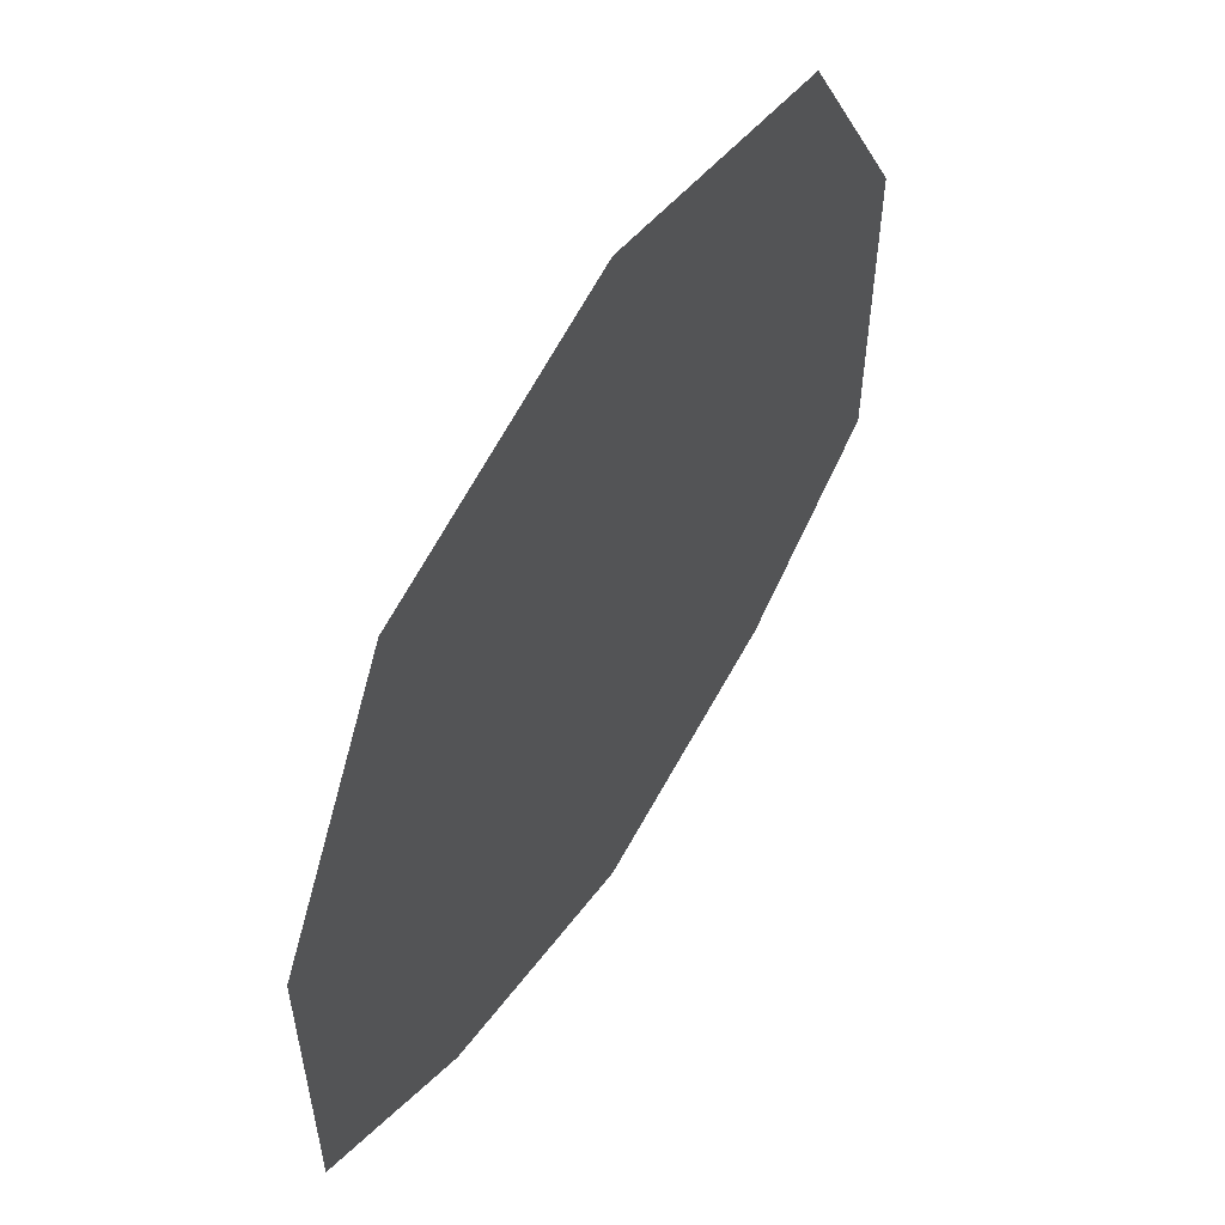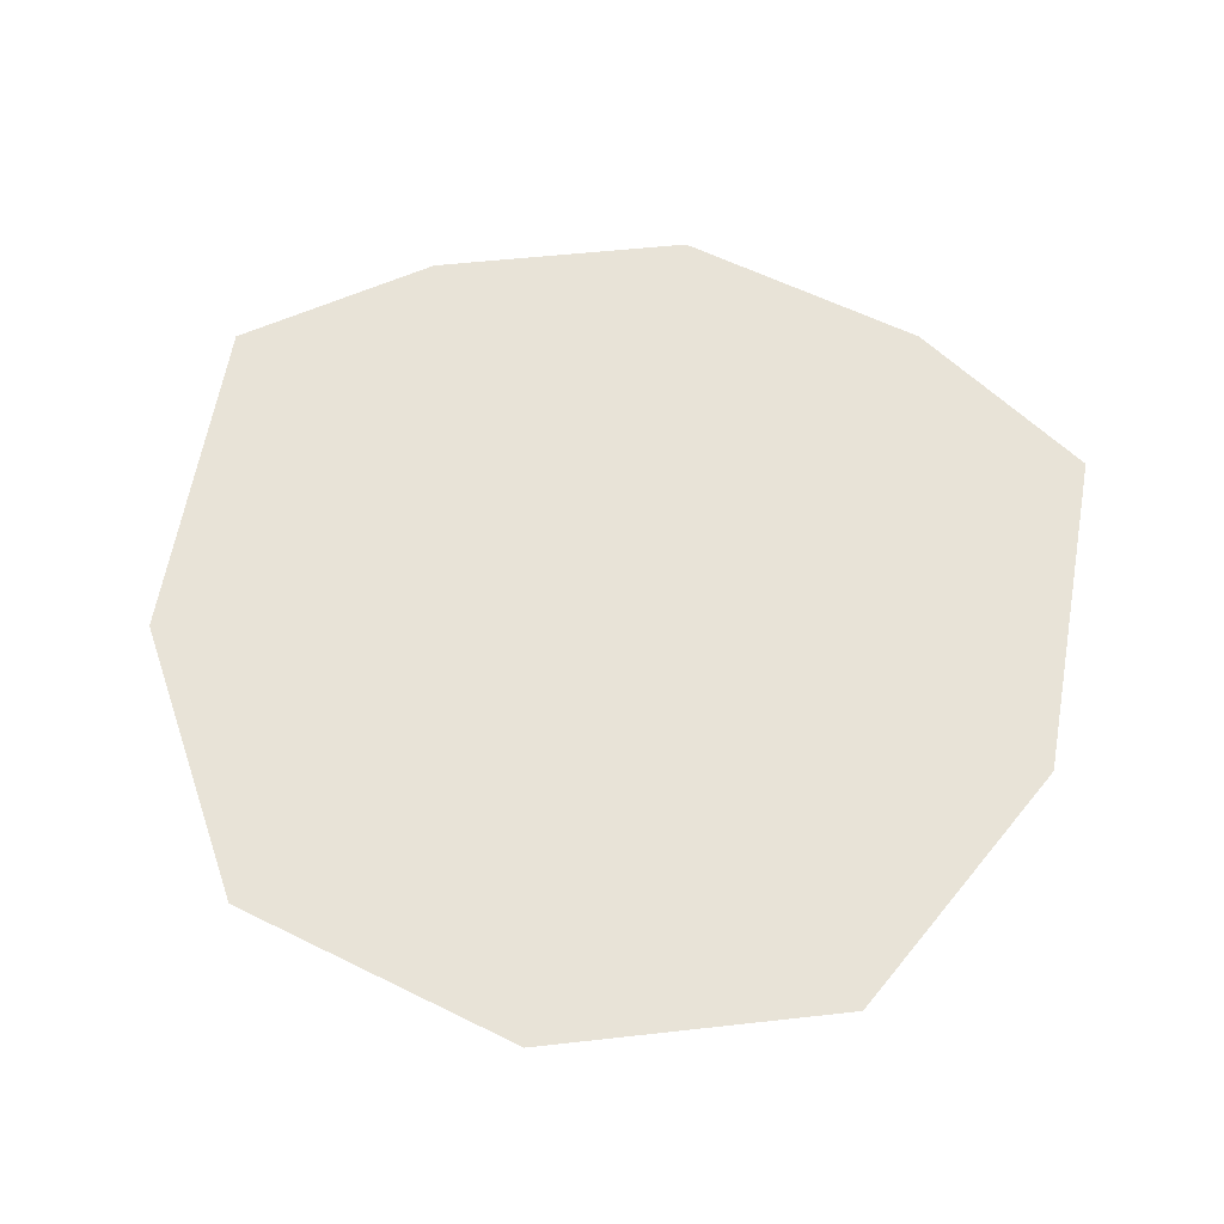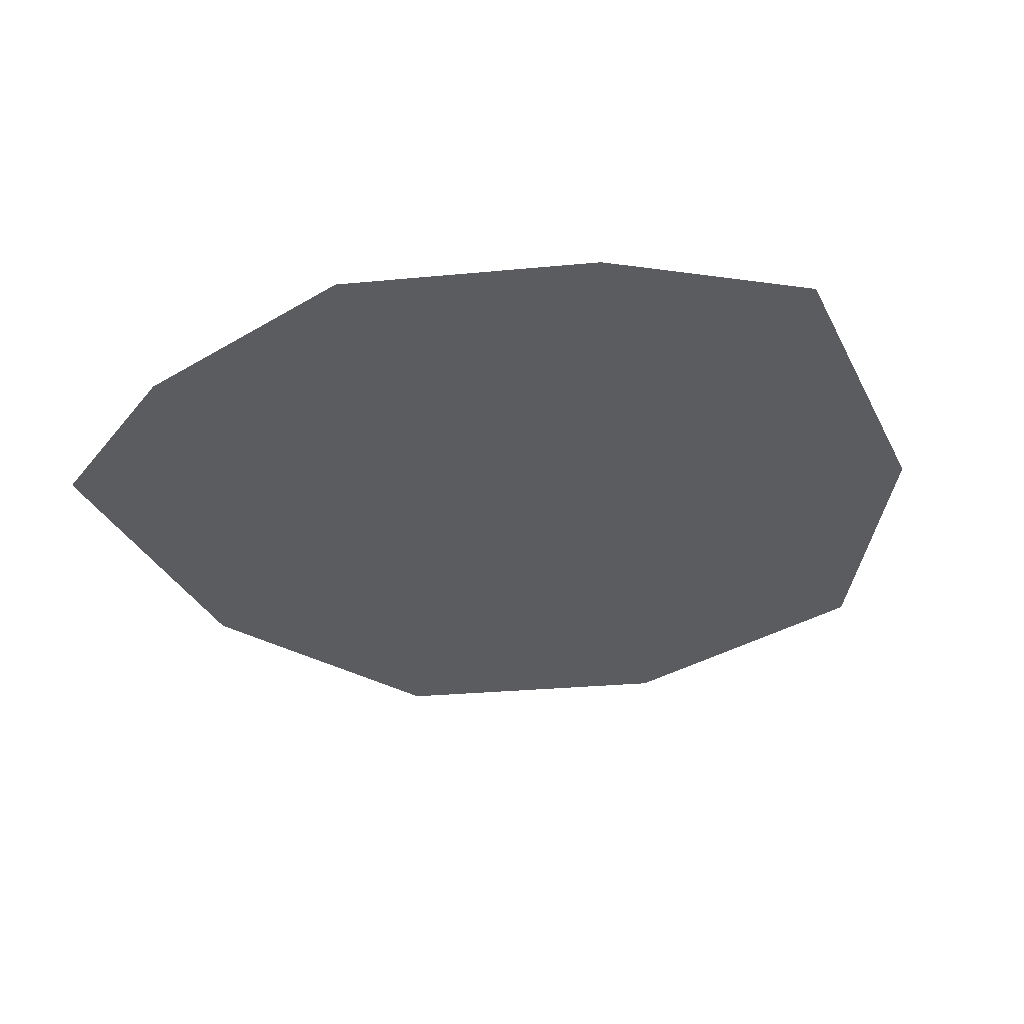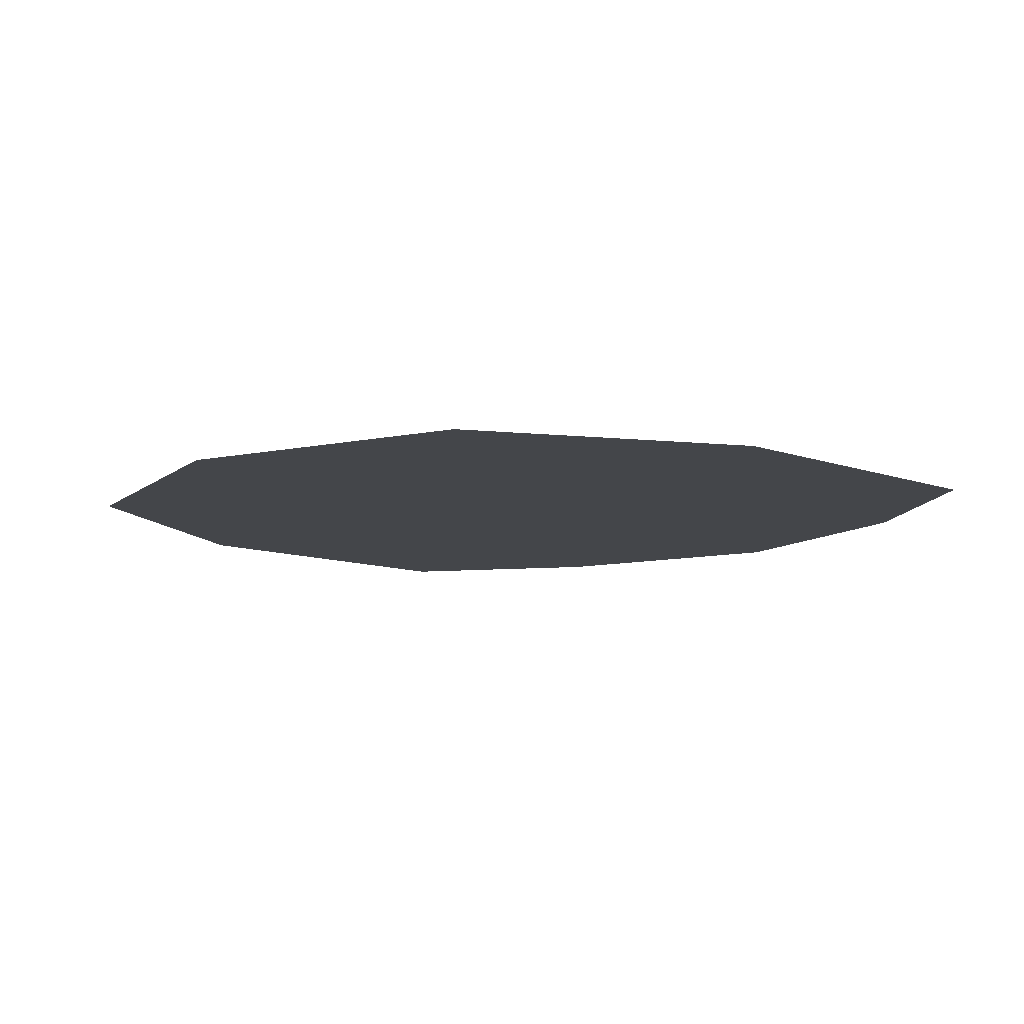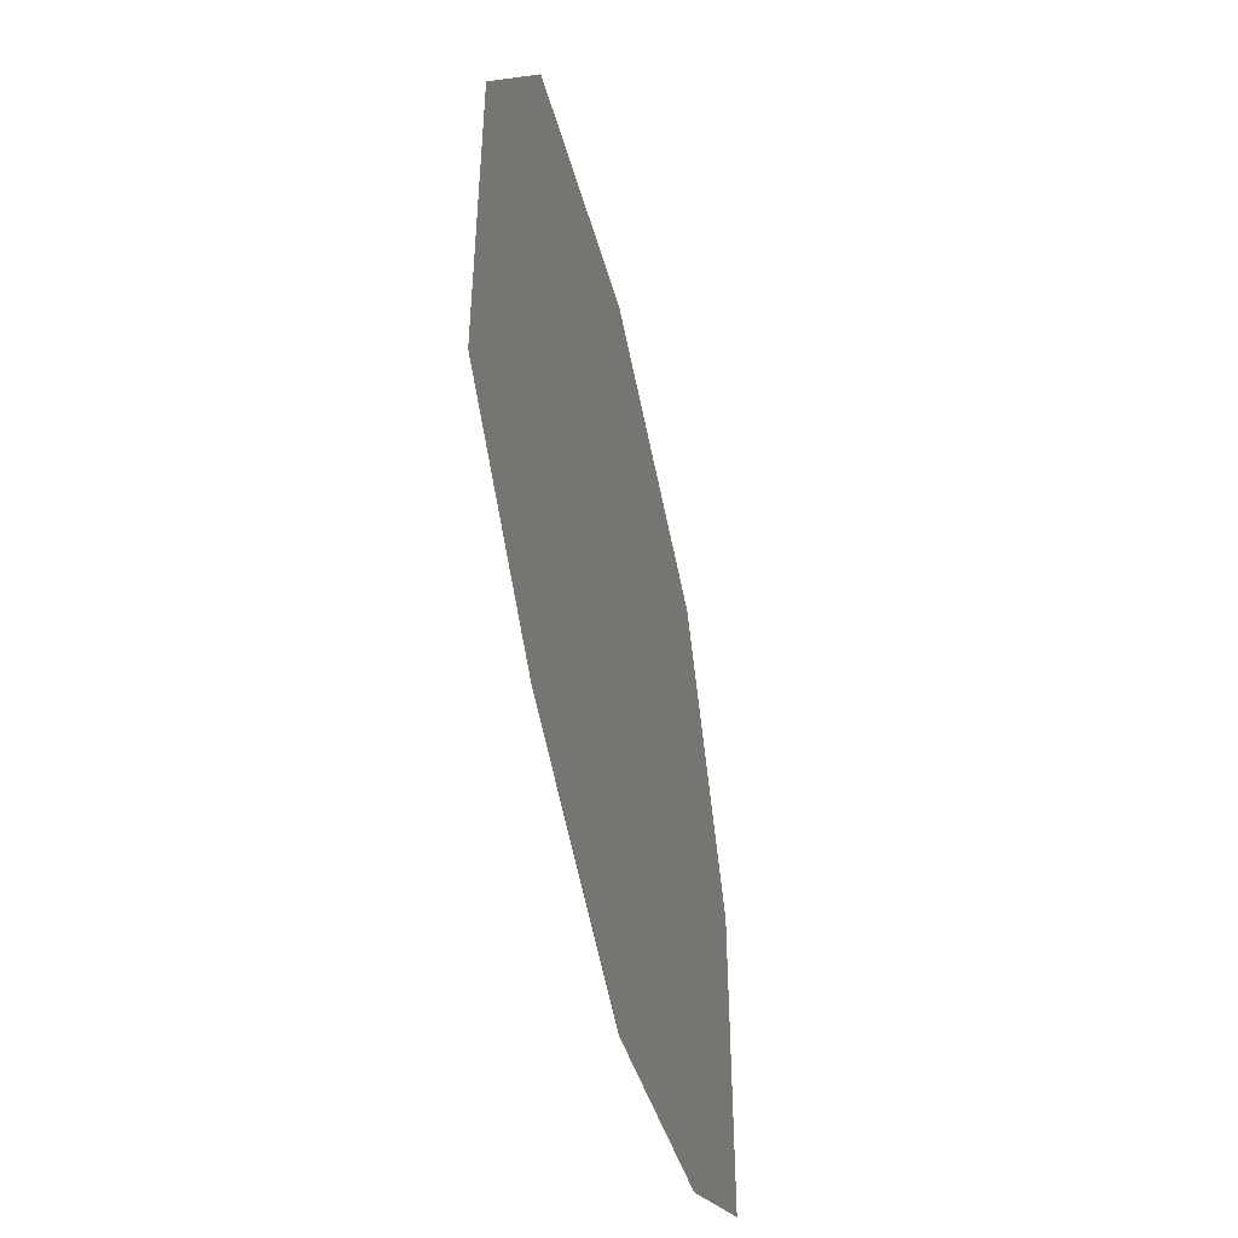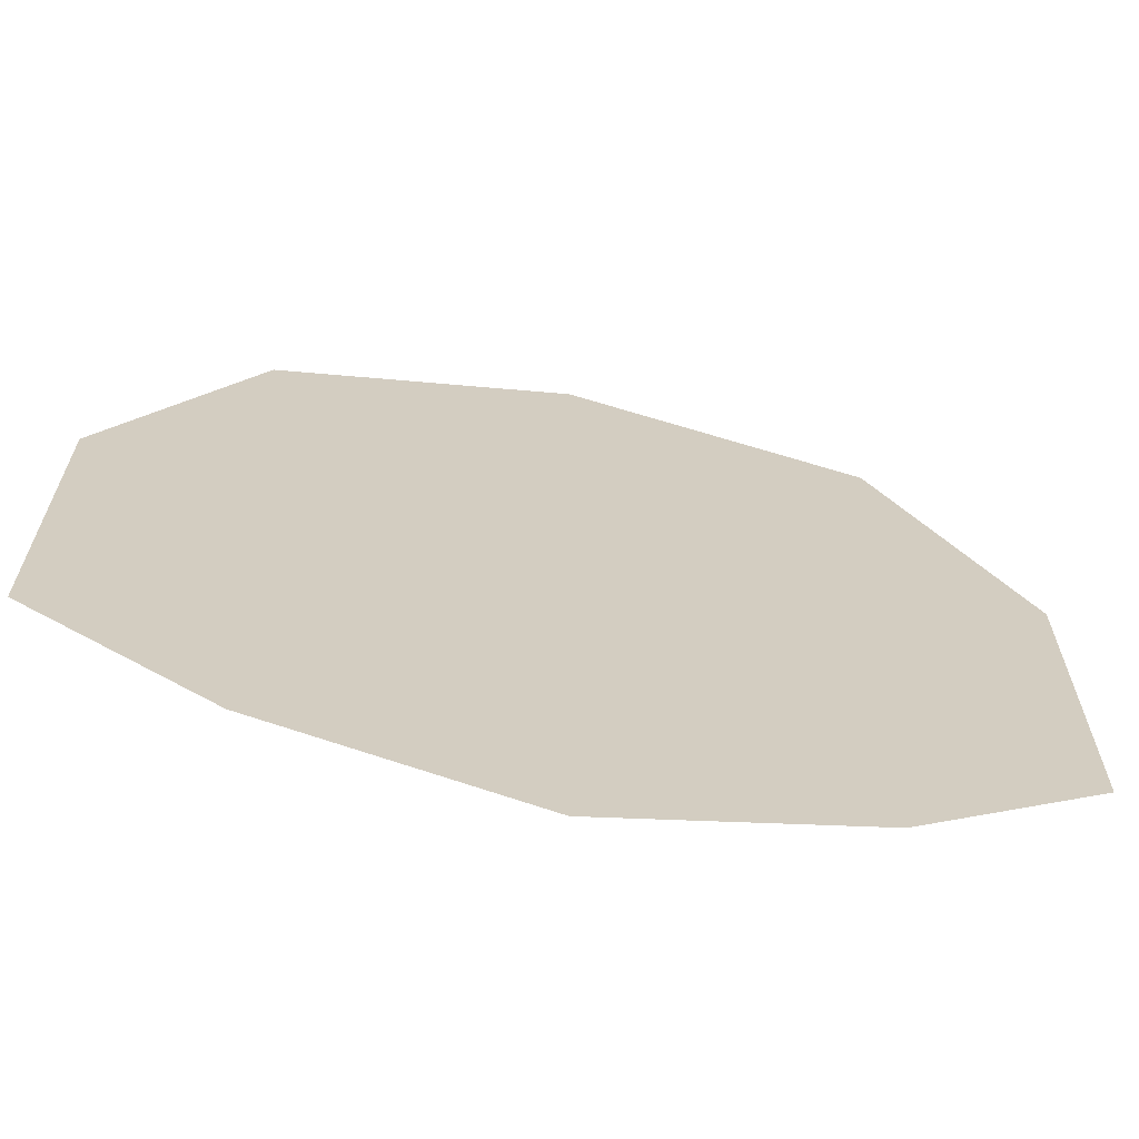
<metadata>
{"format":"obj","ext":"obj","renderer":"f3d","projection":"perspective","resolution":1024,"background":"white","views":[{"elev":57.3,"azim":-58.4,"up":"+Z"},{"elev":62.1,"azim":10.1,"up":"+Y"},{"elev":-33.7,"azim":-156.7,"up":"+Y"},{"elev":-9.8,"azim":46.0,"up":"+Y"},{"elev":-50.6,"azim":-77.3,"up":"+Z"},{"elev":-66.7,"azim":168.9,"up":"+Z"}]}
</metadata>
<code>
v 0.6094 0.03125 0.3125
v 0.4062 0.03125 0.7109
v 0 0.03125 0.8438
v 0.6094 0.03125 -0.1953
v 0.3516 0.03125 -0.375
v 0 0.03125 -0.4922
v -0.3516 0.03125 -0.375
v -0.6094 0.03125 -0.1953
v -0.6094 0.03125 0.3125
v -0.4062 0.03125 0.7109
v 0 0.03125 0.9375
v -0.5 0.03125 0.7891
v -0.75 0.03125 0.3359
v -0.75 0.03125 -0.25
v -0.4375 0.03125 -0.4609
v 0 0.03125 -0.5859
v 0.4375 0.03125 -0.4609
v 0.75 0.03125 -0.25
v 0.75 0.03125 0.3359
v 0.5 0.03125 0.7891
f 1 2 3
f 1 3 4
f 4 3 5
f 5 3 6
f 6 3 7
f 7 3 8
f 8 3 9
f 9 3 10
f 11 12 13
f 11 13 14
f 11 14 15
f 11 15 16
f 11 16 17
f 11 17 18
f 11 18 19
f 11 19 20

</code>
